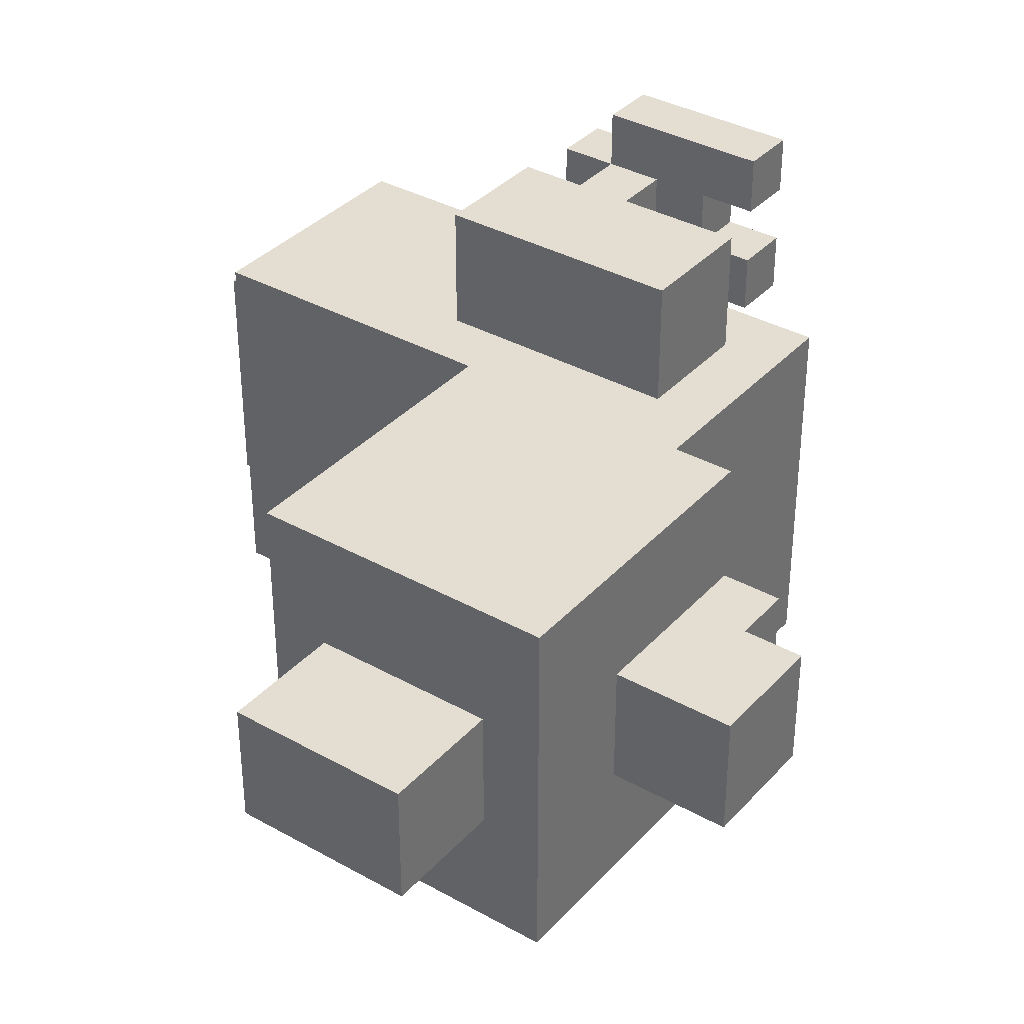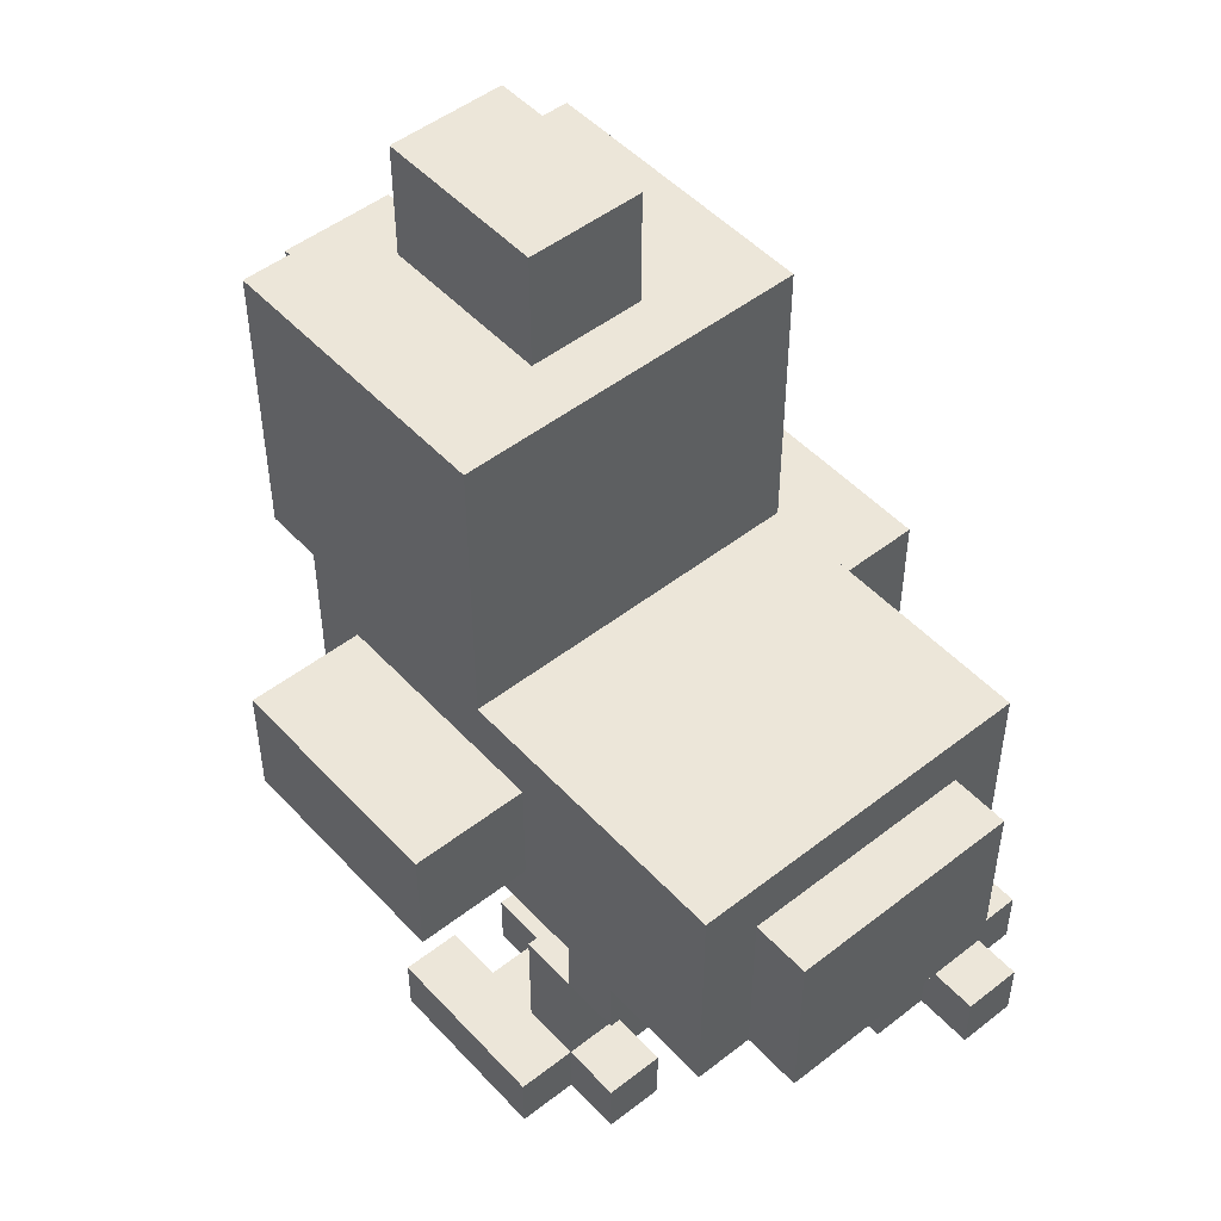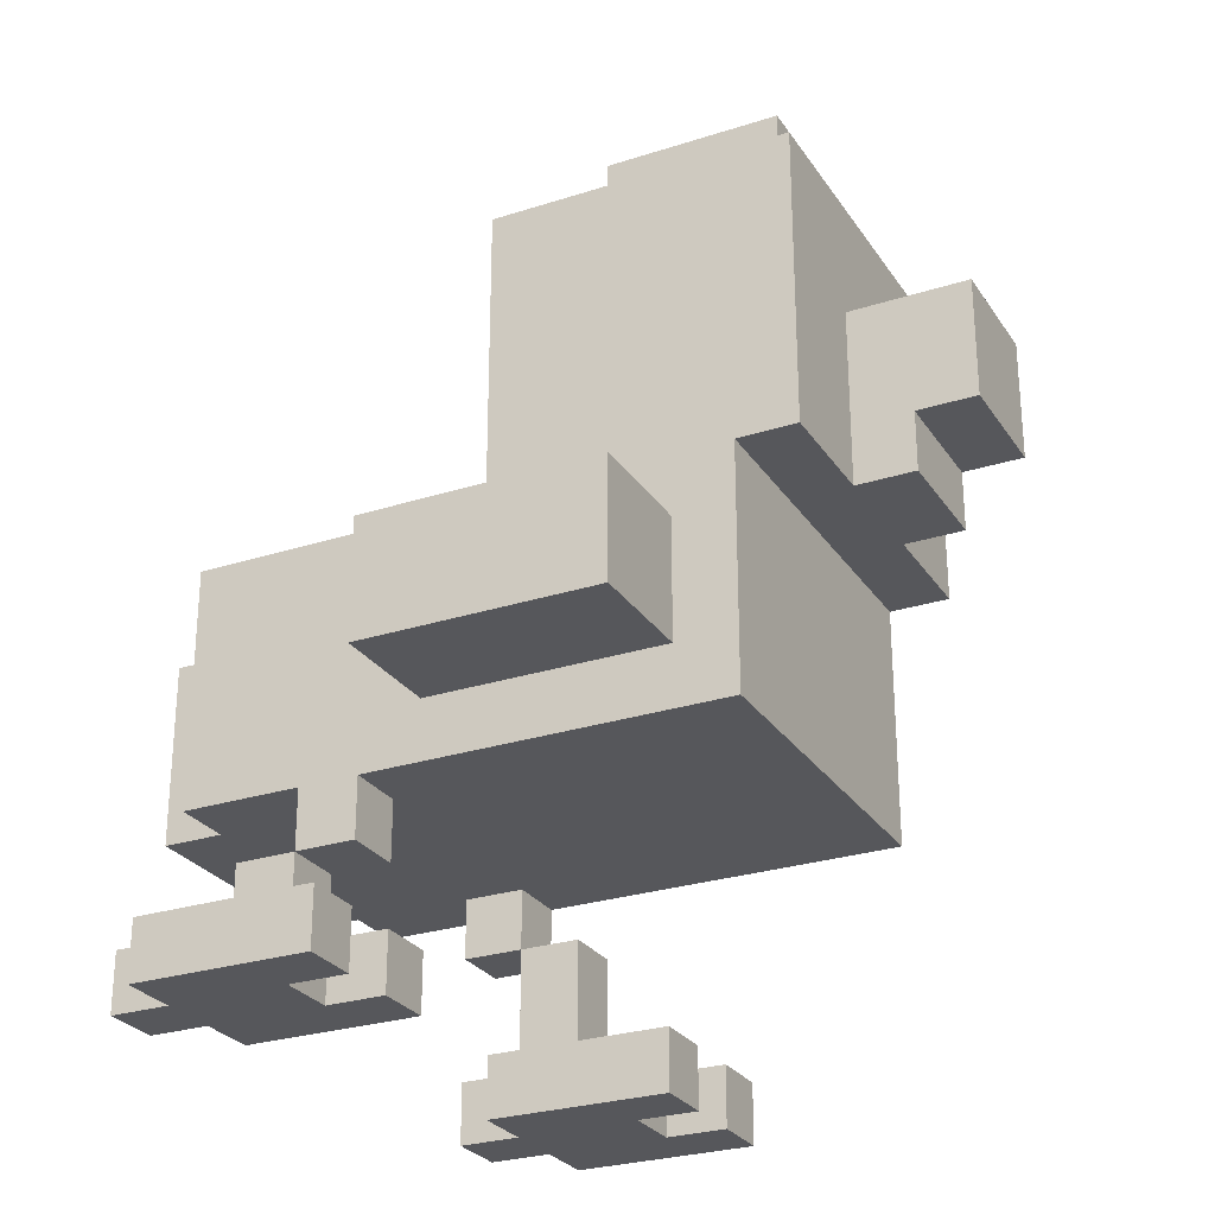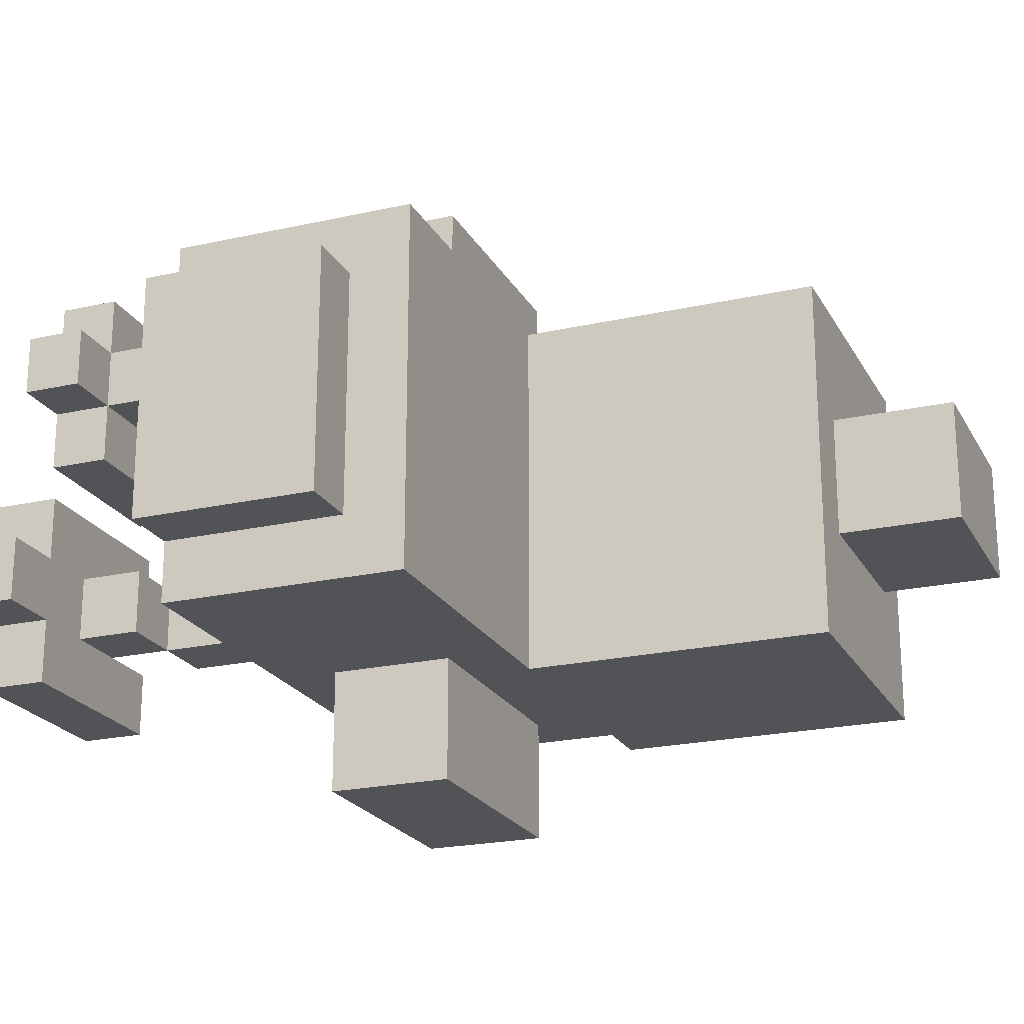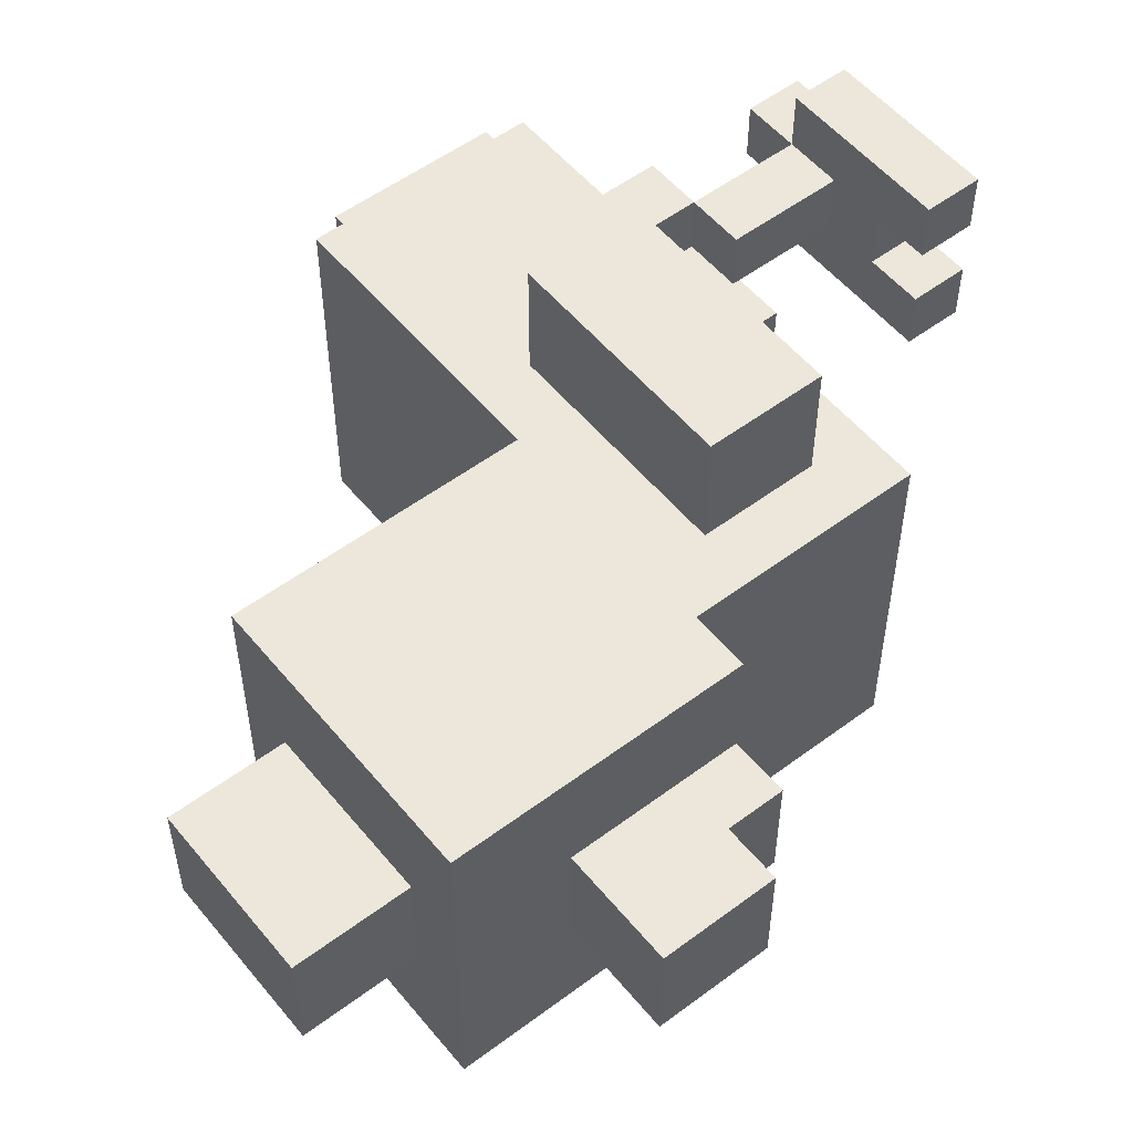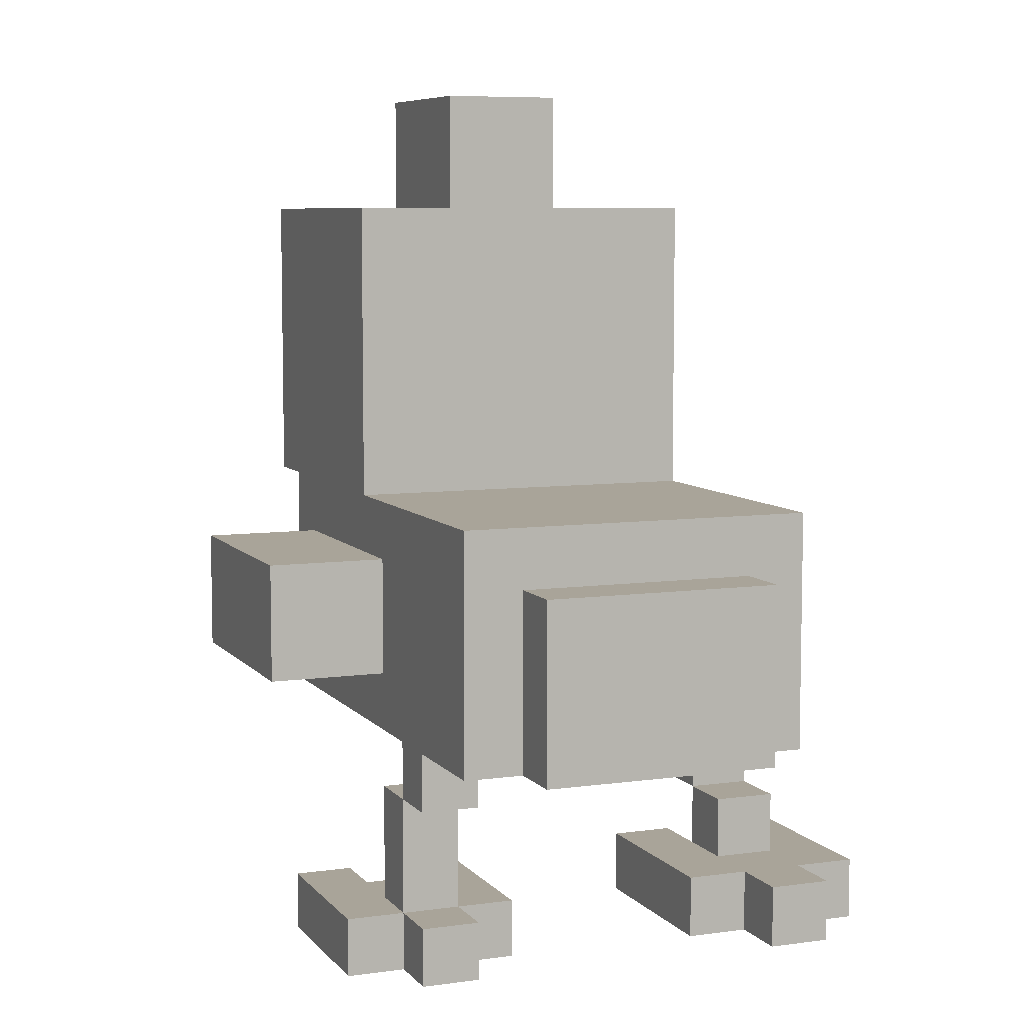
<metadata>
{"format":"obj","ext":"obj","renderer":"f3d","projection":"perspective","resolution":1024,"background":"white","views":[{"elev":36.1,"azim":-143.8,"up":"+Z"},{"elev":49.5,"azim":49.3,"up":"+Y"},{"elev":-27.2,"azim":-153.5,"up":"+Y"},{"elev":-21.7,"azim":111.7,"up":"+Z"},{"elev":53.9,"azim":-128.5,"up":"+Z"},{"elev":7.3,"azim":68.3,"up":"+Y"}]}
</metadata>
<code>
v -5 9 4
v -5 9 2
v -5 11 4
v -5 11 2
v -4 8 4
v -4 8 2
v -4 9 4
v -4 9 2
v -3 8 6
v -3 8 4
v -3 8 2
v -3 8 -0
v -3 9 4
v -3 9 2
v -3 11 4
v -3 11 2
v -3 12 6
v -3 12 -0
v -3 13 6
v -3 13 -0
v -2 4 6
v -2 4 -0
v -2 8 6
v -2 8 -0
v -2 13 4
v -2 13 2
v -2 15 4
v -2 15 2
v -1 5 8
v -1 5 6
v -1 5 -0
v -1 5 -2
v -1 7 8
v -1 7 6
v -1 7 -0
v -1 7 -2
v 1 0 7
v 1 0 6
v 1 0 5
v 1 0 4
v 1 1 7
v 1 1 6
v 1 1 5
v 1 1 4
v 2 0 6
v 2 0 5
v 2 1 6
v 2 1 5
v 3 1 6
v 3 1 5
v 3 3 6
v 3 3 5
v 4 1 2
v 4 1 1
v 4 1 -0
v 4 1 -1
v 4 2 2
v 4 2 1
v 4 2 -0
v 4 2 -1
v 4 3 6
v 4 3 5
v 4 3 1
v 4 3 -0
v 4 4 6
v 4 4 5
v 4 4 1
v 4 4 -0
v 5 1 1
v 5 1 -0
v 5 2 1
v 5 2 -0
v 5 3 1
v 5 3 -0
v 1 13 4
v 1 13 2
v 1 15 4
v 1 15 2
v 2 8 6
v 2 8 -0
v 2 12 6
v 2 12 -0
v 2 13 6
v 2 13 -0
v 3 5 8
v 3 5 6
v 3 5 -0
v 3 5 -2
v 3 7 8
v 3 7 6
v 3 7 -0
v 3 7 -2
v 4 0 7
v 4 0 6
v 4 0 5
v 4 0 4
v 4 1 7
v 4 1 6
v 4 1 5
v 4 1 4
v 4 3 6
v 4 3 5
v 5 0 6
v 5 0 5
v 5 1 6
v 5 1 5
v 5 3 6
v 5 3 5
v 5 3 1
v 5 3 -0
v 5 4 6
v 5 4 5
v 5 4 1
v 5 4 -0
v 6 2 1
v 6 2 -0
v 6 3 1
v 6 3 -0
v 7 1 2
v 7 1 1
v 7 1 -0
v 7 1 -1
v 7 2 2
v 7 2 1
v 7 2 -0
v 7 2 -1
v 7 4 6
v 7 4 5
v 7 4 1
v 7 4 -0
v 7 7 5
v 7 7 1
v 7 8 6
v 7 8 -0
v 8 1 1
v 8 1 -0
v 8 2 1
v 8 2 -0
v 8 4 5
v 8 4 1
v 8 7 5
v 8 7 1
v -1 5 8
v -1 7 8
v 3 5 8
v 3 7 8
v 1 0 7
v 1 1 7
v 4 0 7
v 4 1 7
v -3 8 6
v -3 12 6
v -3 13 6
v -2 4 6
v -2 8 6
v -2 10 6
v -2 11 6
v -1 5 6
v -1 7 6
v -1 10 6
v -1 11 6
v 0 10 6
v 0 11 6
v 2 8 6
v 2 12 6
v 2 13 6
v 3 1 6
v 3 3 6
v 3 5 6
v 3 7 6
v 4 0 6
v 4 1 6
v 4 3 6
v 4 4 6
v 5 0 6
v 5 1 6
v 5 3 6
v 5 4 6
v 7 4 6
v 7 8 6
v 1 0 5
v 1 1 5
v 2 0 5
v 2 1 5
v 7 4 5
v 7 7 5
v 8 4 5
v 8 7 5
v -5 9 4
v -5 11 4
v -4 8 4
v -4 9 4
v -3 8 4
v -3 9 4
v -3 11 4
v -2 13 4
v -2 15 4
v 1 13 4
v 1 15 4
v 4 1 2
v 4 2 2
v 7 1 2
v 7 2 2
v 4 3 1
v 4 4 1
v 5 2 1
v 5 3 1
v 5 4 1
v 6 2 1
v 6 3 1
v 7 1 1
v 7 2 1
v 8 1 1
v 8 2 1
v 4 1 -0
v 4 2 -0
v 5 1 -0
v 5 2 -0
v 1 0 6
v 1 1 6
v 2 0 6
v 2 1 6
v 3 1 5
v 3 3 5
v 4 0 5
v 4 1 5
v 4 3 5
v 4 4 5
v 5 0 5
v 5 1 5
v 5 3 5
v 5 4 5
v 1 0 4
v 1 1 4
v 4 0 4
v 4 1 4
v -5 9 2
v -5 11 2
v -4 8 2
v -4 9 2
v -3 8 2
v -3 9 2
v -3 11 2
v -2 13 2
v -2 15 2
v 1 13 2
v 1 15 2
v 4 1 1
v 4 2 1
v 5 1 1
v 5 2 1
v 7 4 1
v 7 7 1
v 8 4 1
v 8 7 1
v -3 8 -0
v -3 12 -0
v -3 13 -0
v -2 4 -0
v -2 8 -0
v -2 10 -0
v -2 11 -0
v -1 5 -0
v -1 7 -0
v -1 10 -0
v -1 11 -0
v 0 10 -0
v 0 11 -0
v 2 8 -0
v 2 12 -0
v 2 13 -0
v 3 5 -0
v 3 7 -0
v 4 3 -0
v 4 4 -0
v 5 2 -0
v 5 3 -0
v 5 4 -0
v 6 2 -0
v 6 3 -0
v 7 1 -0
v 7 2 -0
v 7 4 -0
v 7 8 -0
v 8 1 -0
v 8 2 -0
v 4 1 -1
v 4 2 -1
v 7 1 -1
v 7 2 -1
v -1 5 -2
v -1 7 -2
v 3 5 -2
v 3 7 -2
v 1 0 7
v 4 0 7
v 1 0 6
v 2 0 6
v 4 0 6
v 5 0 6
v 1 0 5
v 2 0 5
v 4 0 5
v 5 0 5
v 1 0 4
v 4 0 4
v 4 1 2
v 7 1 2
v 4 1 1
v 5 1 1
v 7 1 1
v 8 1 1
v 4 1 -0
v 5 1 -0
v 7 1 -0
v 8 1 -0
v 4 1 -1
v 7 1 -1
v 4 3 6
v 5 3 6
v 4 3 5
v 5 3 5
v 4 3 1
v 5 3 1
v 4 3 -0
v 5 3 -0
v -2 4 6
v 4 4 6
v 5 4 6
v 7 4 6
v 4 4 5
v 5 4 5
v 7 4 5
v 8 4 5
v 4 4 1
v 5 4 1
v 7 4 1
v 8 4 1
v -2 4 -0
v 4 4 -0
v 5 4 -0
v 7 4 -0
v -1 5 8
v 3 5 8
v -1 5 6
v 3 5 6
v -1 5 -0
v 3 5 -0
v -1 5 -2
v 3 5 -2
v -3 8 6
v -2 8 6
v -4 8 4
v -3 8 4
v -4 8 2
v -3 8 2
v -3 8 -0
v -2 8 -0
v -5 9 4
v -4 9 4
v -5 9 2
v -4 9 2
v 1 1 7
v 4 1 7
v 1 1 6
v 2 1 6
v 3 1 6
v 4 1 6
v 5 1 6
v 1 1 5
v 2 1 5
v 3 1 5
v 4 1 5
v 5 1 5
v 1 1 4
v 4 1 4
v 4 2 2
v 7 2 2
v 4 2 1
v 5 2 1
v 6 2 1
v 7 2 1
v 8 2 1
v 4 2 -0
v 5 2 -0
v 6 2 -0
v 7 2 -0
v 8 2 -0
v 4 2 -1
v 7 2 -1
v 3 3 6
v 4 3 6
v 3 3 5
v 4 3 5
v 5 3 1
v 6 3 1
v 5 3 -0
v 6 3 -0
v -1 7 8
v 3 7 8
v -1 7 6
v 3 7 6
v 7 7 5
v 8 7 5
v 7 7 1
v 8 7 1
v -1 7 -0
v 3 7 -0
v -1 7 -2
v 3 7 -2
v 2 8 6
v 7 8 6
v 2 8 -0
v 7 8 -0
v -5 11 4
v -3 11 4
v -5 11 2
v -3 11 2
v -3 13 6
v 2 13 6
v -2 13 4
v 1 13 4
v -2 13 2
v 1 13 2
v -3 13 -0
v 2 13 -0
v -2 15 4
v 1 15 4
v -2 15 2
v 1 15 2
f 3 2 1
f 4 2 3
f 7 6 5
f 8 6 7
f 13 10 9
f 14 12 11
f 15 13 9
f 16 12 14
f 17 15 9
f 17 16 15
f 18 12 16
f 18 16 17
f 19 18 17
f 20 18 19
f 23 22 21
f 24 22 23
f 27 26 25
f 28 26 27
f 33 30 29
f 34 30 33
f 35 32 31
f 36 32 35
f 41 38 37
f 42 38 41
f 43 40 39
f 44 40 43
f 47 46 45
f 48 46 47
f 51 50 49
f 52 50 51
f 57 54 53
f 58 54 57
f 59 56 55
f 60 56 59
f 65 62 61
f 66 62 65
f 67 64 63
f 68 64 67
f 71 70 69
f 72 70 71
f 73 72 71
f 74 72 73
f 75 76 77
f 77 76 78
f 79 80 81
f 81 80 82
f 81 82 83
f 83 82 84
f 85 86 89
f 89 86 90
f 87 88 91
f 91 88 92
f 93 94 97
f 97 94 98
f 95 96 99
f 99 96 100
f 98 99 101
f 101 99 102
f 103 104 105
f 105 104 106
f 107 108 111
f 111 108 112
f 109 110 113
f 113 110 114
f 115 116 117
f 117 116 118
f 119 120 123
f 123 120 124
f 121 122 125
f 125 122 126
f 127 128 131
f 129 130 132
f 127 131 133
f 131 132 133
f 132 130 134
f 133 132 134
f 135 136 137
f 137 136 138
f 139 140 141
f 141 140 142
f 145 144 143
f 146 144 145
f 149 148 147
f 150 148 149
f 155 152 151
f 156 152 155
f 157 152 156
f 158 155 154
f 158 156 155
f 159 156 158
f 160 157 156
f 160 156 159
f 161 152 157
f 161 157 160
f 162 160 159
f 162 161 160
f 163 152 161
f 163 161 162
f 164 162 159
f 164 163 162
f 165 153 152
f 165 163 164
f 165 152 163
f 166 153 165
f 169 158 154
f 170 164 159
f 172 168 167
f 173 168 172
f 174 169 154
f 174 170 169
f 175 172 171
f 176 172 175
f 177 174 173
f 178 170 174
f 178 174 177
f 179 170 178
f 180 164 170
f 180 170 179
f 183 182 181
f 184 182 183
f 187 186 185
f 188 186 187
f 192 190 189
f 193 192 191
f 194 190 192
f 194 192 193
f 195 190 194
f 198 197 196
f 199 197 198
f 202 201 200
f 203 201 202
f 207 205 204
f 208 205 207
f 209 207 206
f 210 207 209
f 213 212 211
f 214 212 213
f 217 216 215
f 218 216 217
f 219 220 221
f 221 220 222
f 223 224 226
f 226 224 227
f 225 226 229
f 229 226 230
f 227 228 231
f 231 228 232
f 233 234 235
f 235 234 236
f 237 238 240
f 239 240 241
f 240 238 242
f 241 240 242
f 242 238 243
f 244 245 246
f 246 245 247
f 248 249 250
f 250 249 251
f 252 253 254
f 254 253 255
f 256 257 260
f 260 257 261
f 261 257 262
f 259 260 263
f 260 261 263
f 263 261 264
f 261 262 265
f 264 261 265
f 262 257 266
f 265 262 266
f 264 265 267
f 265 266 267
f 266 257 268
f 267 266 268
f 264 267 269
f 267 268 269
f 257 258 270
f 269 268 270
f 268 257 270
f 270 258 271
f 259 263 272
f 264 269 273
f 259 272 275
f 272 273 275
f 274 275 277
f 275 273 278
f 277 275 278
f 276 277 279
f 279 277 280
f 278 273 283
f 273 269 284
f 283 273 284
f 281 282 285
f 285 282 286
f 287 288 289
f 289 288 290
f 291 292 293
f 293 292 294
f 297 296 295
f 298 296 297
f 299 296 298
f 302 300 299
f 302 299 298
f 303 300 302
f 304 300 303
f 305 302 301
f 305 303 302
f 306 303 305
f 309 308 307
f 310 308 309
f 311 308 310
f 314 312 311
f 314 311 310
f 315 312 314
f 316 312 315
f 317 314 313
f 317 315 314
f 318 315 317
f 321 320 319
f 322 320 321
f 325 324 323
f 326 324 325
f 331 328 327
f 332 330 329
f 333 330 332
f 335 331 327
f 335 332 331
f 335 333 332
f 336 333 335
f 337 334 333
f 337 333 336
f 338 334 337
f 339 335 327
f 340 335 339
f 341 337 336
f 342 337 341
f 345 344 343
f 346 344 345
f 349 348 347
f 350 348 349
f 354 352 351
f 355 354 353
f 356 352 354
f 356 354 355
f 357 352 356
f 358 352 357
f 361 360 359
f 362 360 361
f 363 364 365
f 365 364 366
f 366 364 367
f 367 364 368
f 366 367 371
f 371 367 372
f 368 369 373
f 373 369 374
f 371 372 375
f 370 371 375
f 372 373 375
f 375 373 376
f 377 378 379
f 379 378 380
f 380 378 381
f 381 378 382
f 382 383 386
f 381 382 386
f 386 383 387
f 387 383 388
f 384 385 389
f 385 386 389
f 386 387 389
f 389 387 390
f 391 392 393
f 393 392 394
f 395 396 397
f 397 396 398
f 399 400 401
f 401 400 402
f 403 404 405
f 405 404 406
f 407 408 409
f 409 408 410
f 411 412 413
f 413 412 414
f 415 416 417
f 417 416 418
f 419 420 421
f 421 420 422
f 419 421 423
f 422 420 424
f 419 423 425
f 423 424 425
f 424 420 426
f 425 424 426
f 427 428 429
f 429 428 430

</code>
